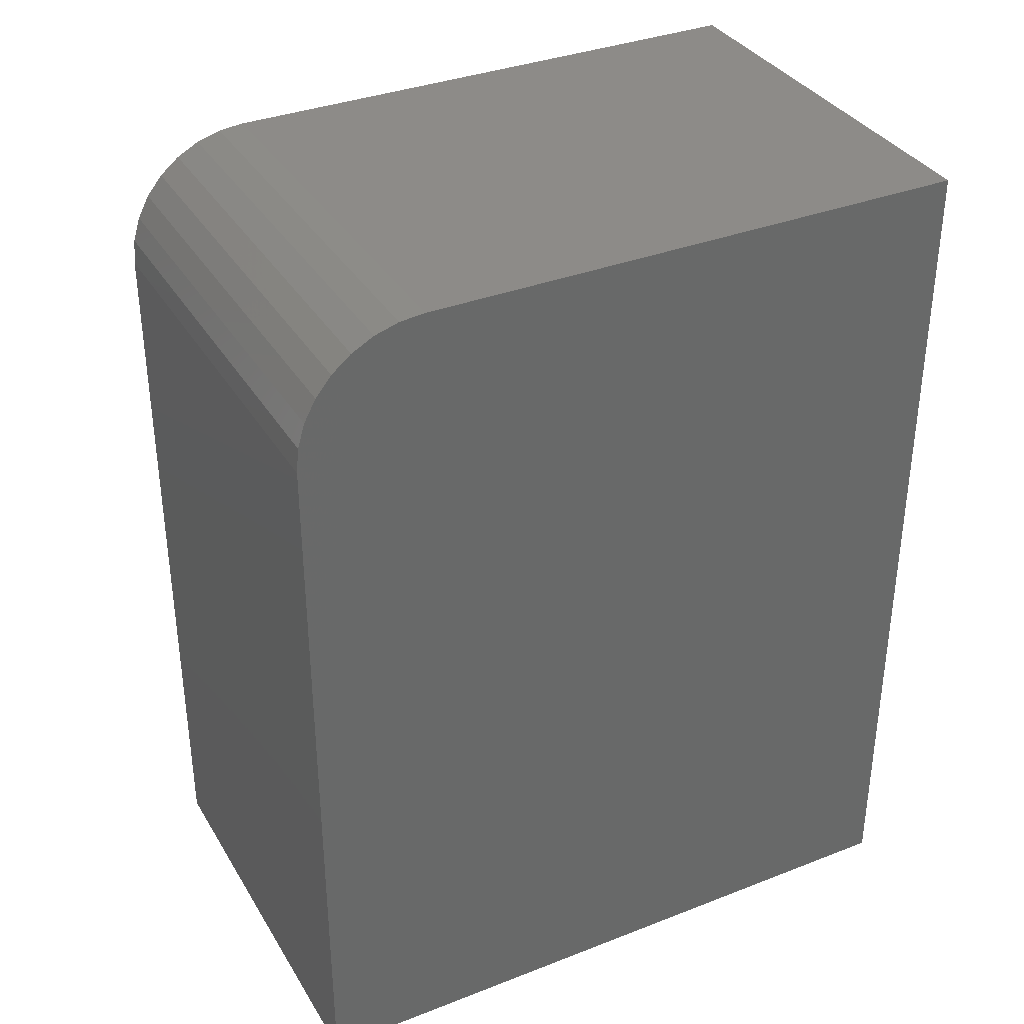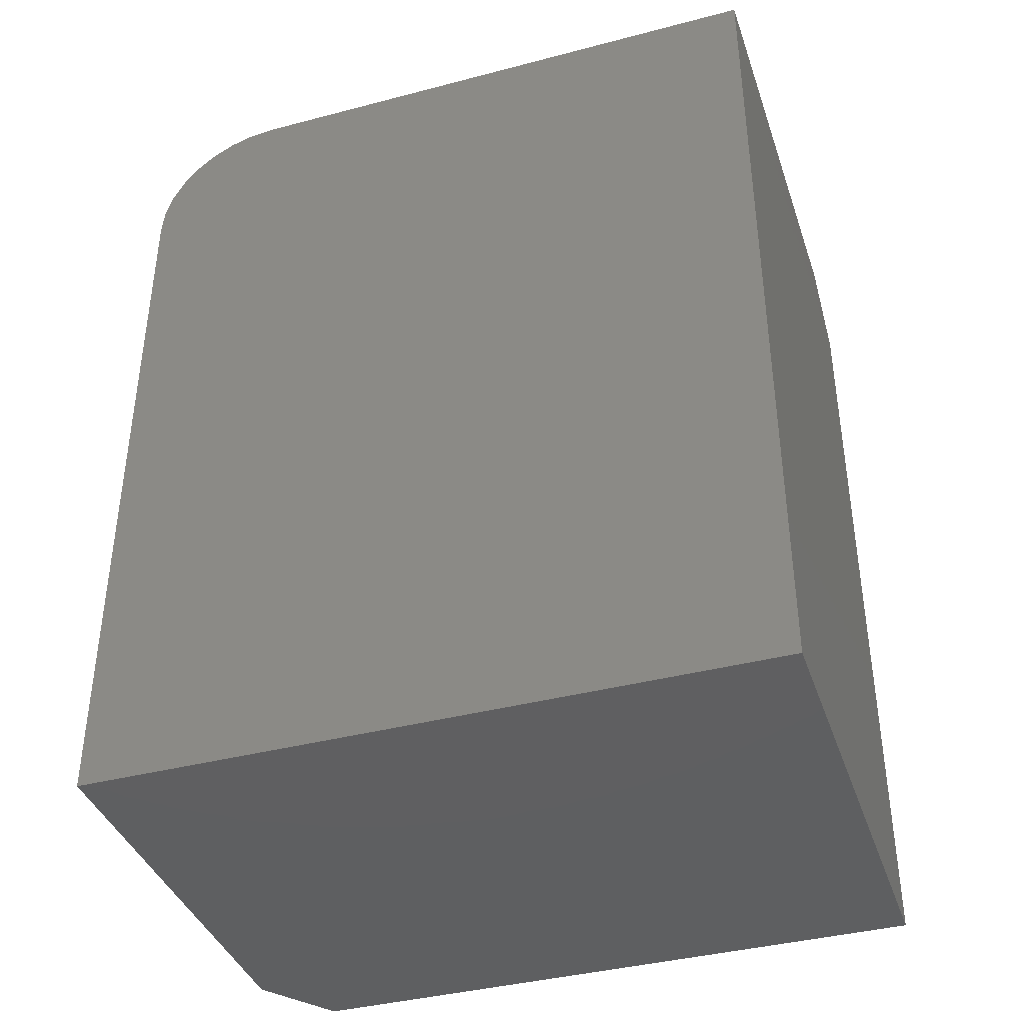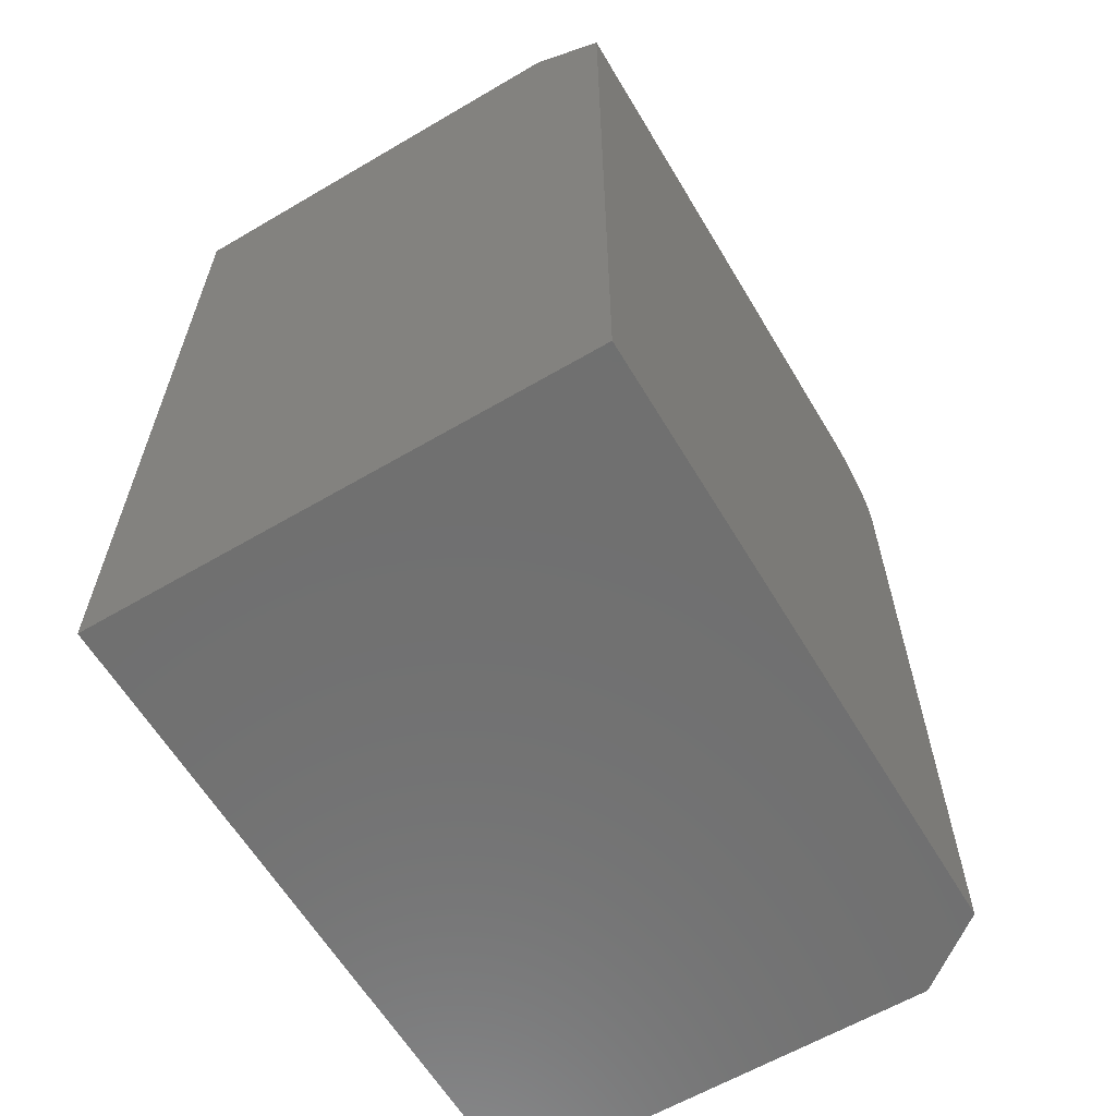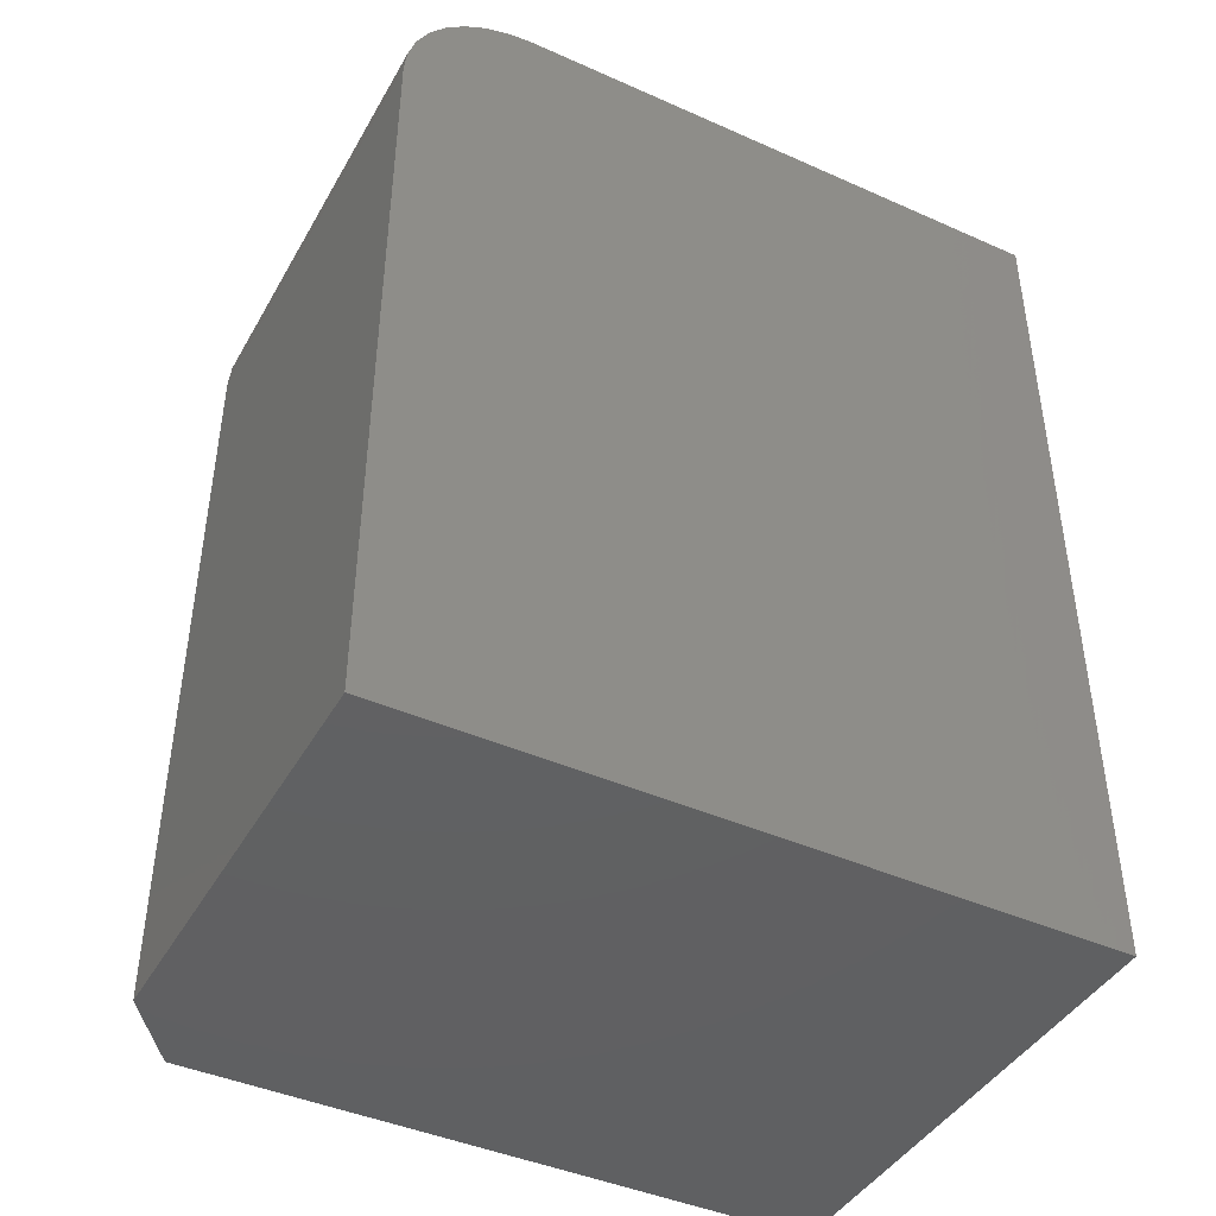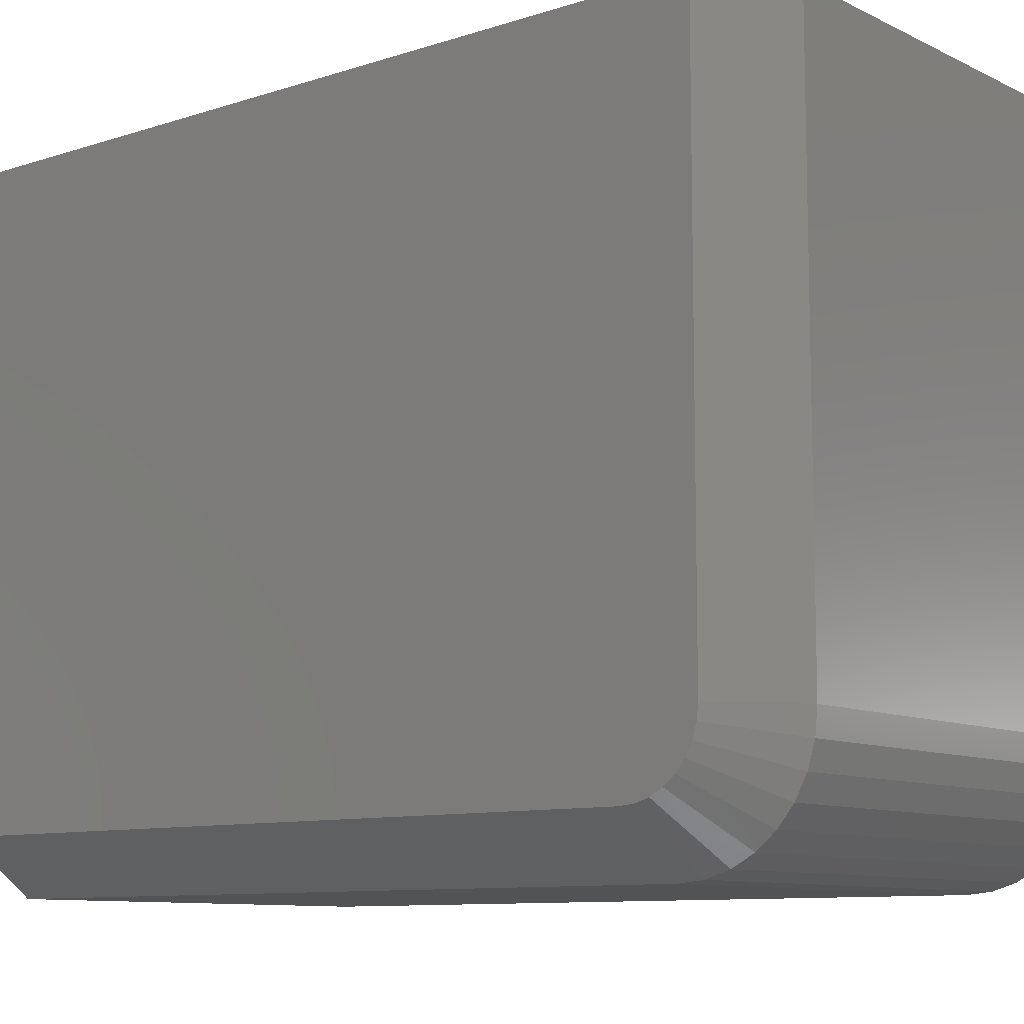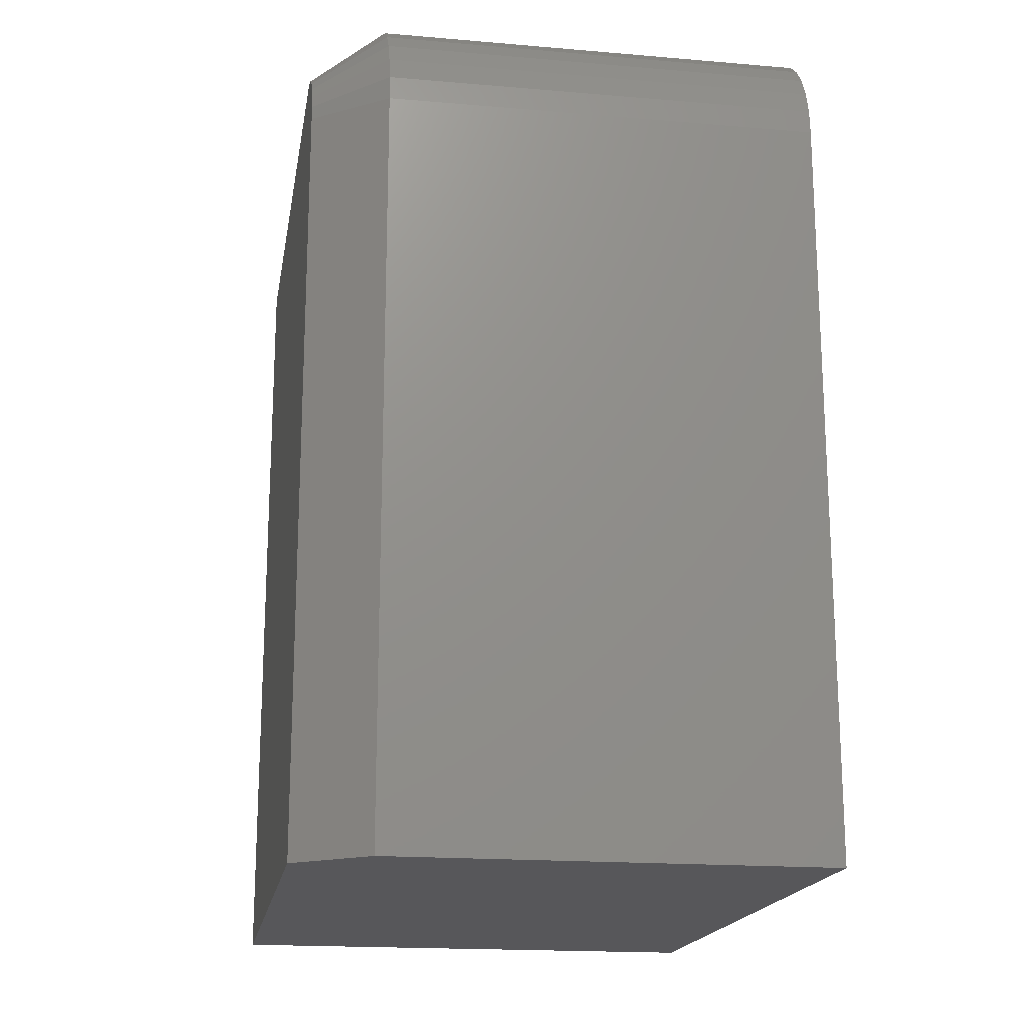
<metadata>
{"format":"stl","ext":"stl","renderer":"f3d","projection":"perspective","resolution":1024,"background":"white","views":[{"elev":35.2,"azim":62.7,"up":"+Z"},{"elev":-39.3,"azim":108.1,"up":"+Z"},{"elev":-61.8,"azim":-149.2,"up":"+Z"},{"elev":-43.0,"azim":62.2,"up":"+Z"},{"elev":-9.8,"azim":-50.4,"up":"+Y"},{"elev":-18.1,"azim":-9.4,"up":"+Z"}]}
</metadata>
<code>
# stl→obj: 35 verts, 66 faces
v -0.375 0 0.6406
v -0.005757 0 0.6406
v -0.375 0.002102 0.662
v -0.005757 0.002102 0.662
v -0.375 0.008326 0.6825
v -0.005757 0.008326 0.6825
v -0.375 0.01843 0.7014
v -0.005757 0.01843 0.7014
v -0.375 0.03204 0.718
v -0.005757 0.03204 0.718
v -0.375 0.04861 0.7316
v -0.005757 0.04861 0.7316
v -0.375 0.06752 0.7417
v -0.005757 0.06752 0.7417
v -0.375 0.08804 0.7479
v -0.005757 0.08804 0.7479
v -0.375 0.1094 0.75
v -0.005757 0.1094 0.75
v -0.375 0.5859 0.75
v -0.005757 0.5859 0.75
v -0.4375 0.5859 0.7031
v -0.4375 0.5859 0
v -0.4375 0.04688 0
v -0.4375 0.04688 0.6406
v -0.4375 0.04808 0.6528
v -0.4375 0.05163 0.6645
v -0.4375 0.05741 0.6753
v -0.4375 0.06518 0.6848
v -0.4375 0.07465 0.6926
v -0.4375 0.08546 0.6984
v -0.4375 0.09718 0.7019
v -0.4375 0.1094 0.7031
v -0.375 0 0
v -0.005757 0 0
v -0.005757 0.5859 0
f 1 2 3
f 3 2 4
f 3 4 5
f 5 4 6
f 5 6 7
f 7 6 8
f 7 8 9
f 9 8 10
f 9 10 11
f 11 10 12
f 11 12 13
f 13 12 14
f 13 14 15
f 15 14 16
f 15 16 17
f 17 16 18
f 17 18 19
f 19 18 20
f 21 22 23
f 21 23 24
f 21 24 25
f 21 25 26
f 21 26 27
f 21 27 28
f 21 28 29
f 21 29 30
f 21 30 31
f 21 31 32
f 33 34 1
f 1 34 2
f 33 23 34
f 34 23 22
f 34 22 35
f 35 22 20
f 20 22 21
f 20 21 19
f 24 23 1
f 1 23 33
f 21 32 19
f 19 32 17
f 9 27 7
f 7 27 26
f 7 26 5
f 5 26 25
f 5 25 3
f 3 25 24
f 3 24 1
f 27 9 28
f 28 9 11
f 28 11 29
f 29 11 13
f 29 13 30
f 30 13 15
f 30 15 31
f 31 15 17
f 31 17 32
f 20 18 16
f 20 16 14
f 20 14 12
f 20 12 10
f 20 10 8
f 20 8 6
f 20 6 4
f 20 4 2
f 20 2 34
f 20 34 35

</code>
